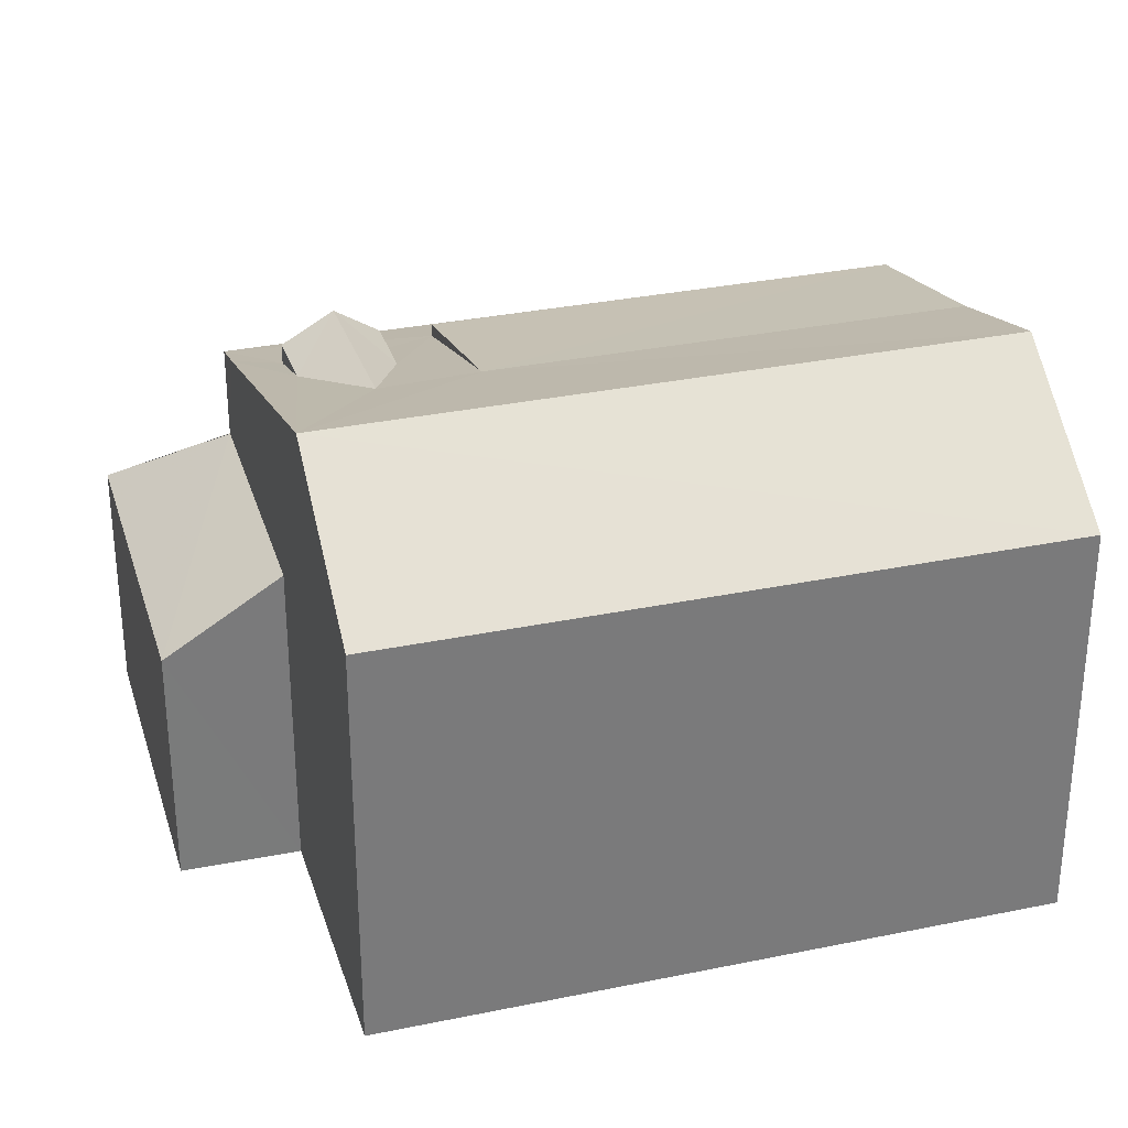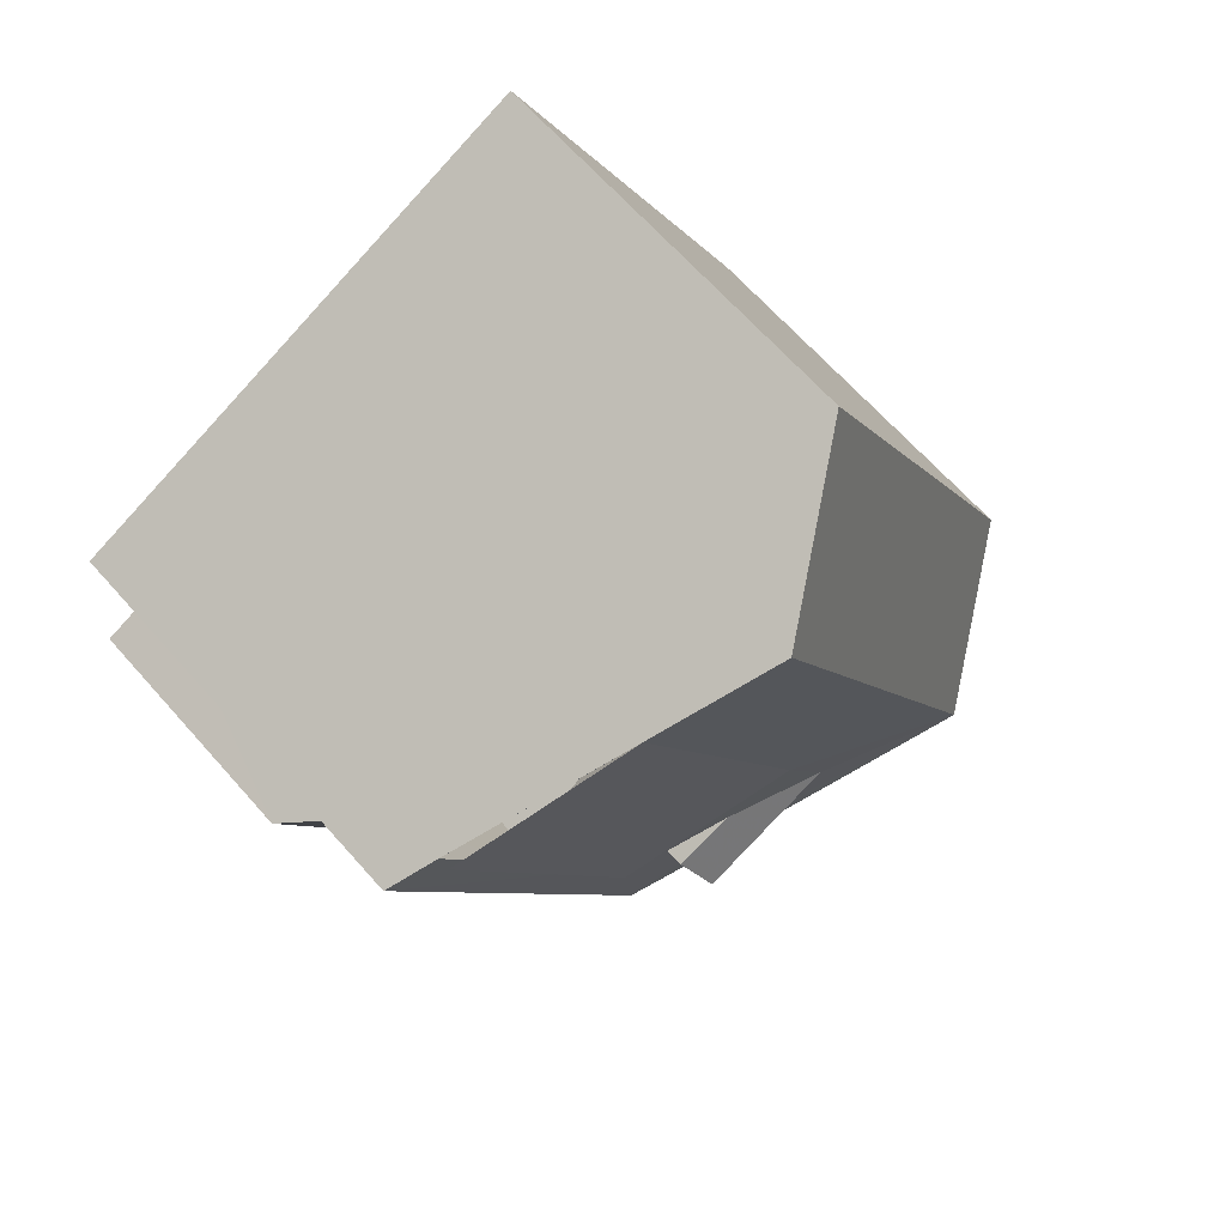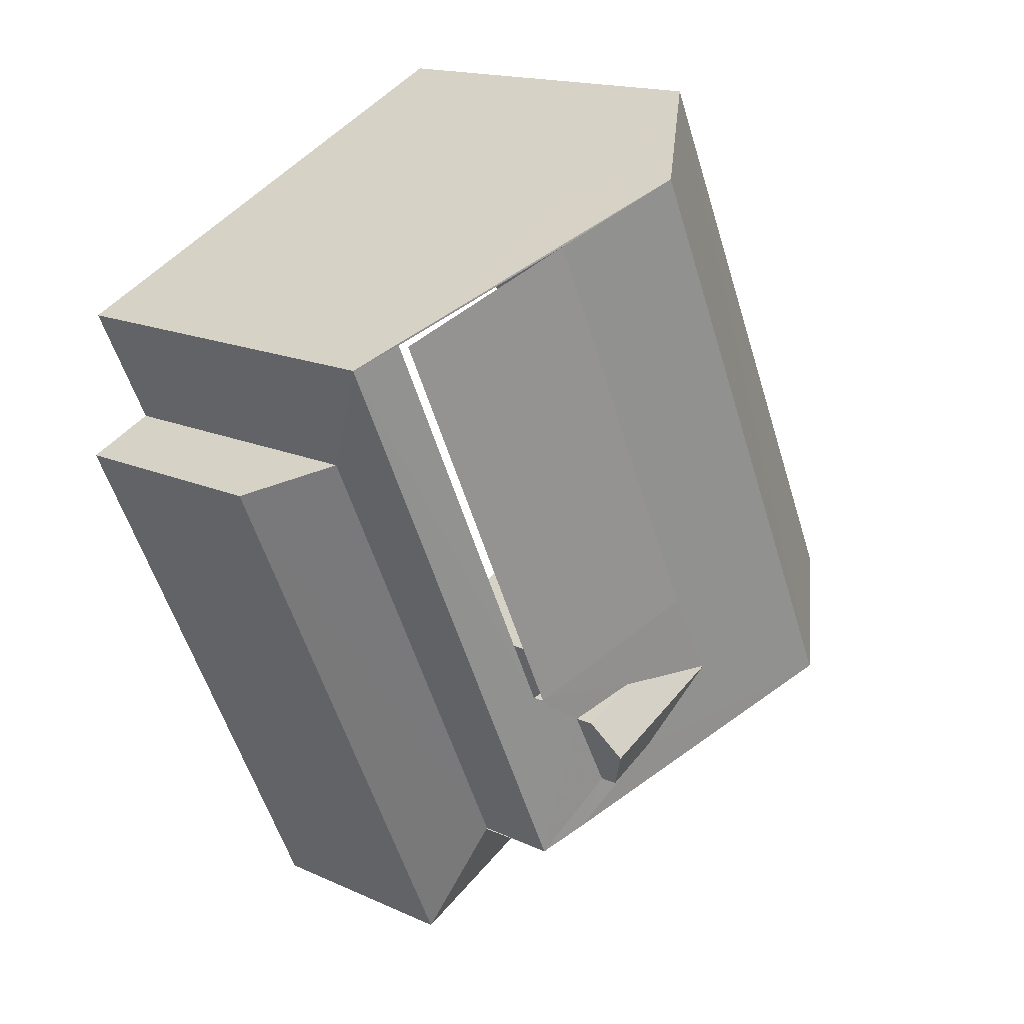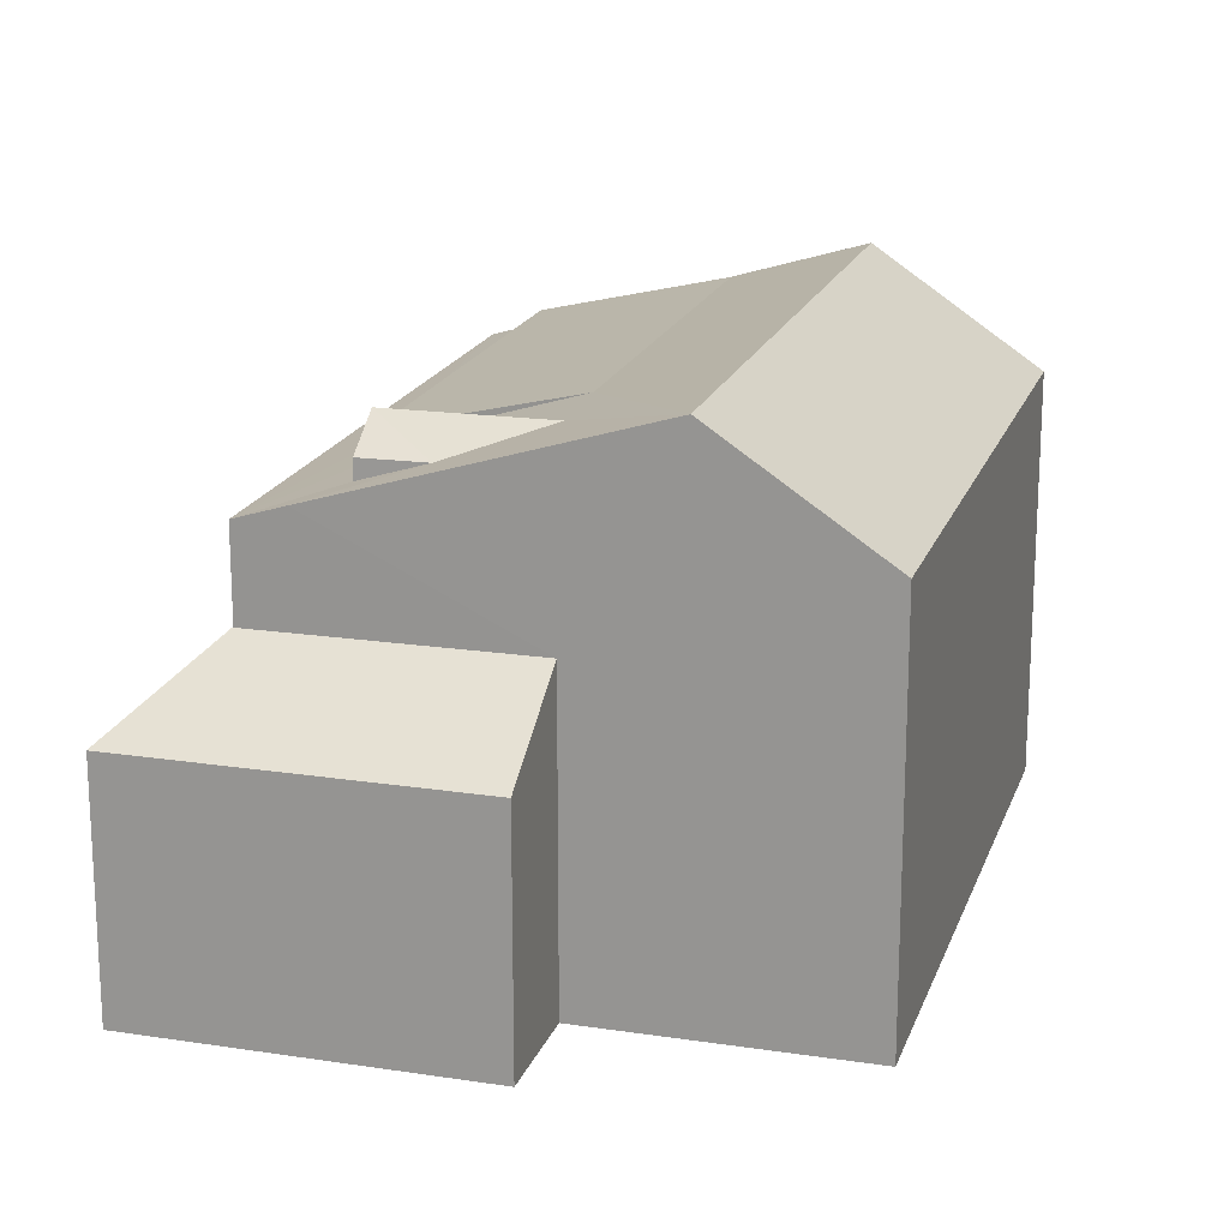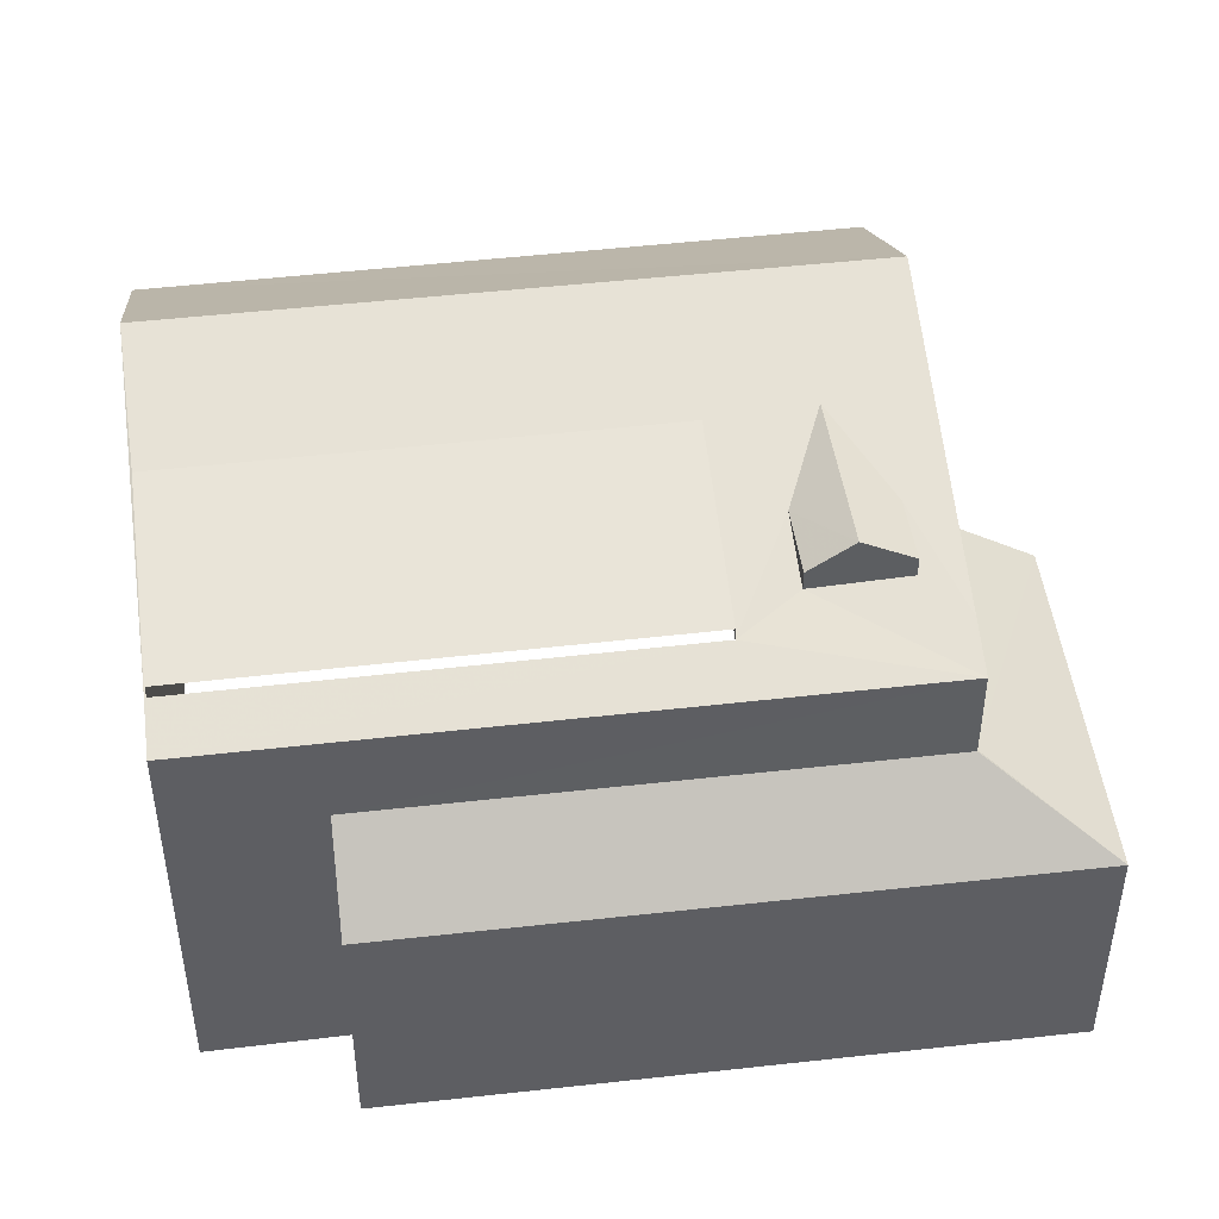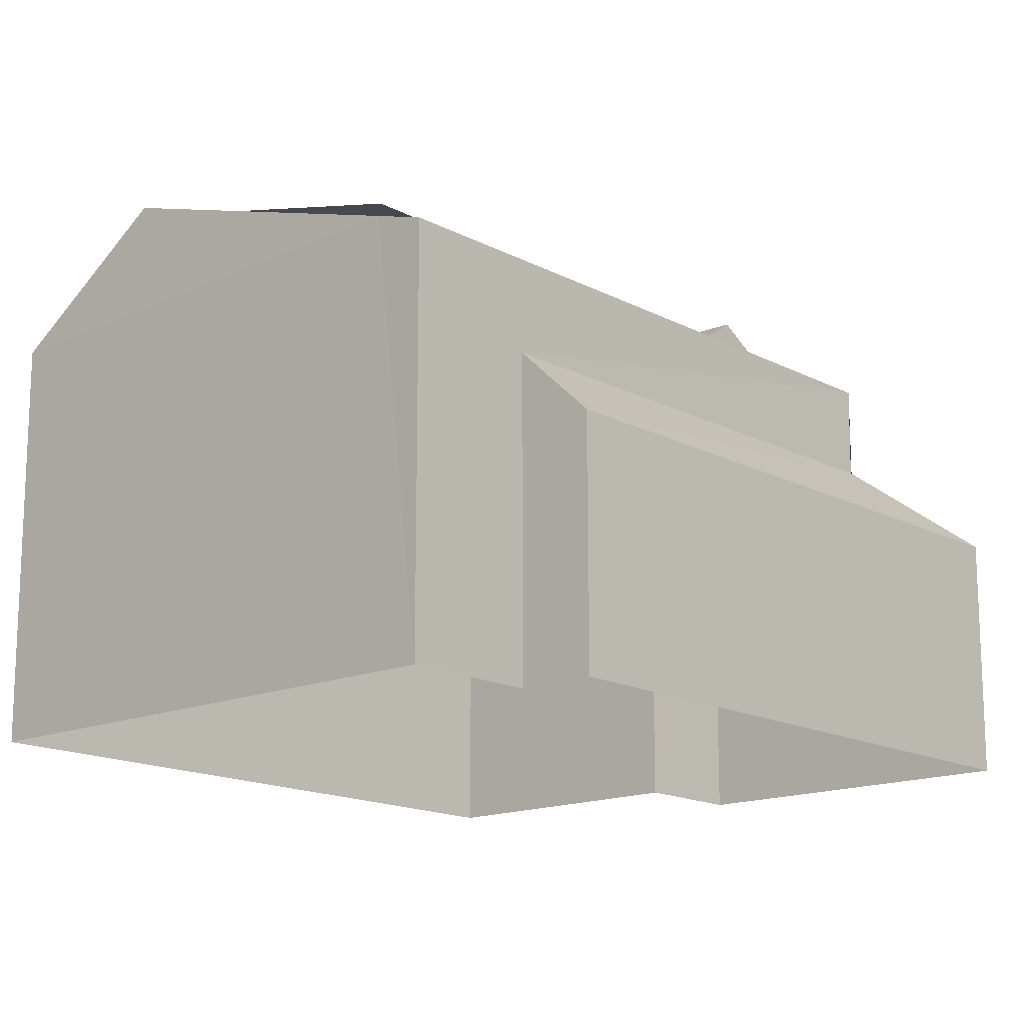
<metadata>
{"format":"obj","ext":"obj","renderer":"f3d","projection":"perspective","resolution":1024,"background":"white","views":[{"elev":31.9,"azim":98.8,"up":"+Z"},{"elev":66.4,"azim":-41.7,"up":"+Y"},{"elev":16.2,"azim":-47.2,"up":"+Y"},{"elev":18.5,"azim":41.2,"up":"+Z"},{"elev":48.0,"azim":-72.3,"up":"+Z"},{"elev":-15.5,"azim":-113.3,"up":"+Z"}]}
</metadata>
<code>
v -2.249e+05 -1.28e+05 13.3
v -2.249e+05 -1.28e+05 13.3
v -2.249e+05 -1.28e+05 13.3
v -2.249e+05 -1.28e+05 13.3
v -2.249e+05 -1.28e+05 13.3
v -2.249e+05 -1.28e+05 13.3
v -2.249e+05 -1.28e+05 13.3
v -2.249e+05 -1.28e+05 13.3
v -2.249e+05 -1.28e+05 19.95
v -2.249e+05 -1.28e+05 20.36
v -2.249e+05 -1.28e+05 19.95
v -2.249e+05 -1.28e+05 20.36
v -2.249e+05 -1.28e+05 19.95
v -2.249e+05 -1.28e+05 19.95
v -2.249e+05 -1.28e+05 17.93
v -2.249e+05 -1.28e+05 17.91
v -2.249e+05 -1.28e+05 16.86
v -2.249e+05 -1.28e+05 16.86
v -2.249e+05 -1.28e+05 20.93
v -2.249e+05 -1.28e+05 19.25
v -2.249e+05 -1.28e+05 20.93
v -2.249e+05 -1.28e+05 19.25
v -2.249e+05 -1.28e+05 17.91
v -2.249e+05 -1.28e+05 16.86
v -2.249e+05 -1.28e+05 17.92
v -2.249e+05 -1.28e+05 20.33
v -2.249e+05 -1.28e+05 19.48
v -2.249e+05 -1.28e+05 19.66
v -2.249e+05 -1.28e+05 19.25
v -2.249e+05 -1.28e+05 19.48
v -2.249e+05 -1.28e+05 19.25
v -2.249e+05 -1.28e+05 19.48
v -2.249e+05 -1.28e+05 20.33
v -2.249e+05 -1.28e+05 19.48
v -2.249e+05 -1.28e+05 19.65
v -2.249e+05 -1.28e+05 19.67
v -2.249e+05 -1.28e+05 19.67
f 1 2 3
f 4 3 5
f 2 6 7
f 8 5 7
f 3 2 5
f 5 2 7
f 34 37 36
f 34 30 37
f 33 34 36
f 9 10 11
f 9 12 10
f 13 14 10
f 12 13 10
f 15 16 17
f 18 15 17
f 19 20 21
f 19 22 20
f 23 24 25
f 15 18 23
f 23 18 24
f 21 26 19
f 27 19 9
f 28 29 27
f 30 31 29
f 32 33 21
f 32 31 34
f 26 12 19
f 26 21 33
f 19 12 9
f 28 27 9
f 35 29 28
f 35 30 29
f 34 31 30
f 33 32 34
f 13 12 26
f 35 13 30
f 13 26 30
f 26 36 37
f 26 33 36
f 2 24 6
f 2 25 24
f 2 1 25
f 27 23 25
f 29 23 27
f 25 1 22
f 19 27 25
f 19 25 22
f 18 8 7
f 18 17 8
f 14 35 10
f 35 28 10
f 28 11 10
f 24 7 6
f 24 18 7
f 30 26 37
f 17 16 5
f 8 17 5
f 22 1 3
f 20 22 3
f 13 35 14
f 16 4 5
f 4 16 31
f 23 29 15
f 29 31 16
f 29 16 15
f 28 9 11
f 32 3 4
f 4 31 32
f 32 20 3
f 21 20 32

</code>
